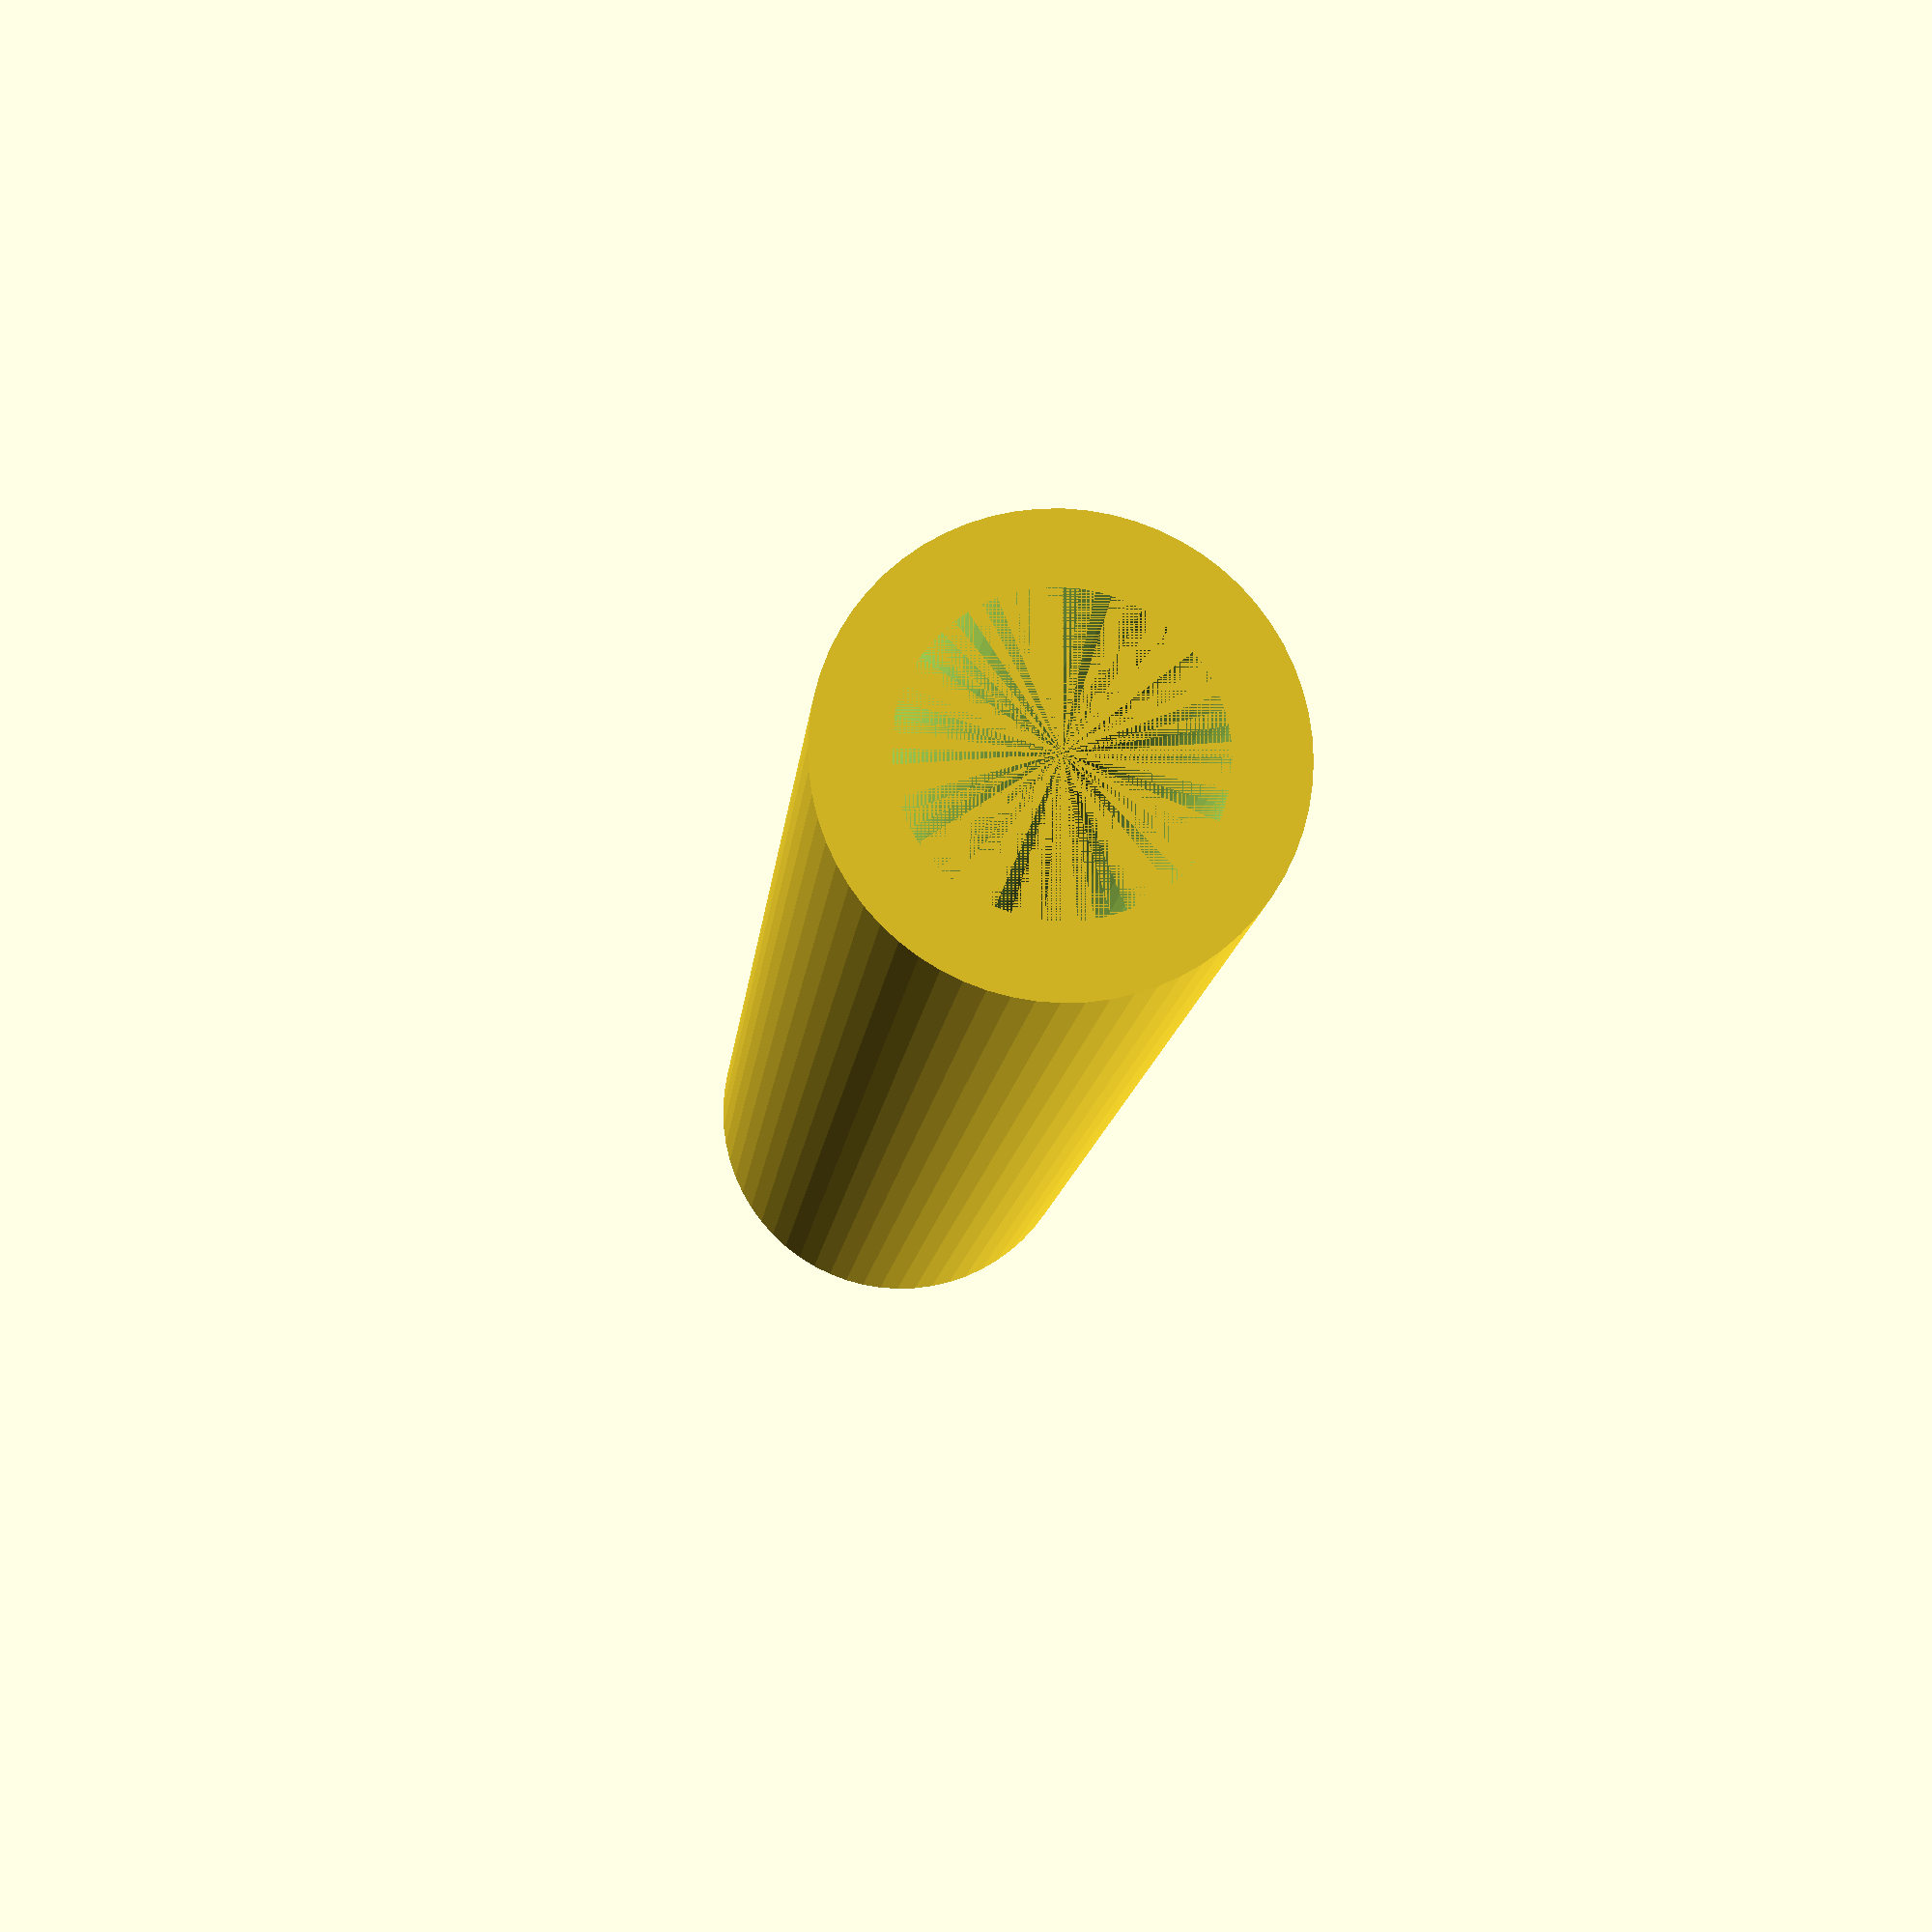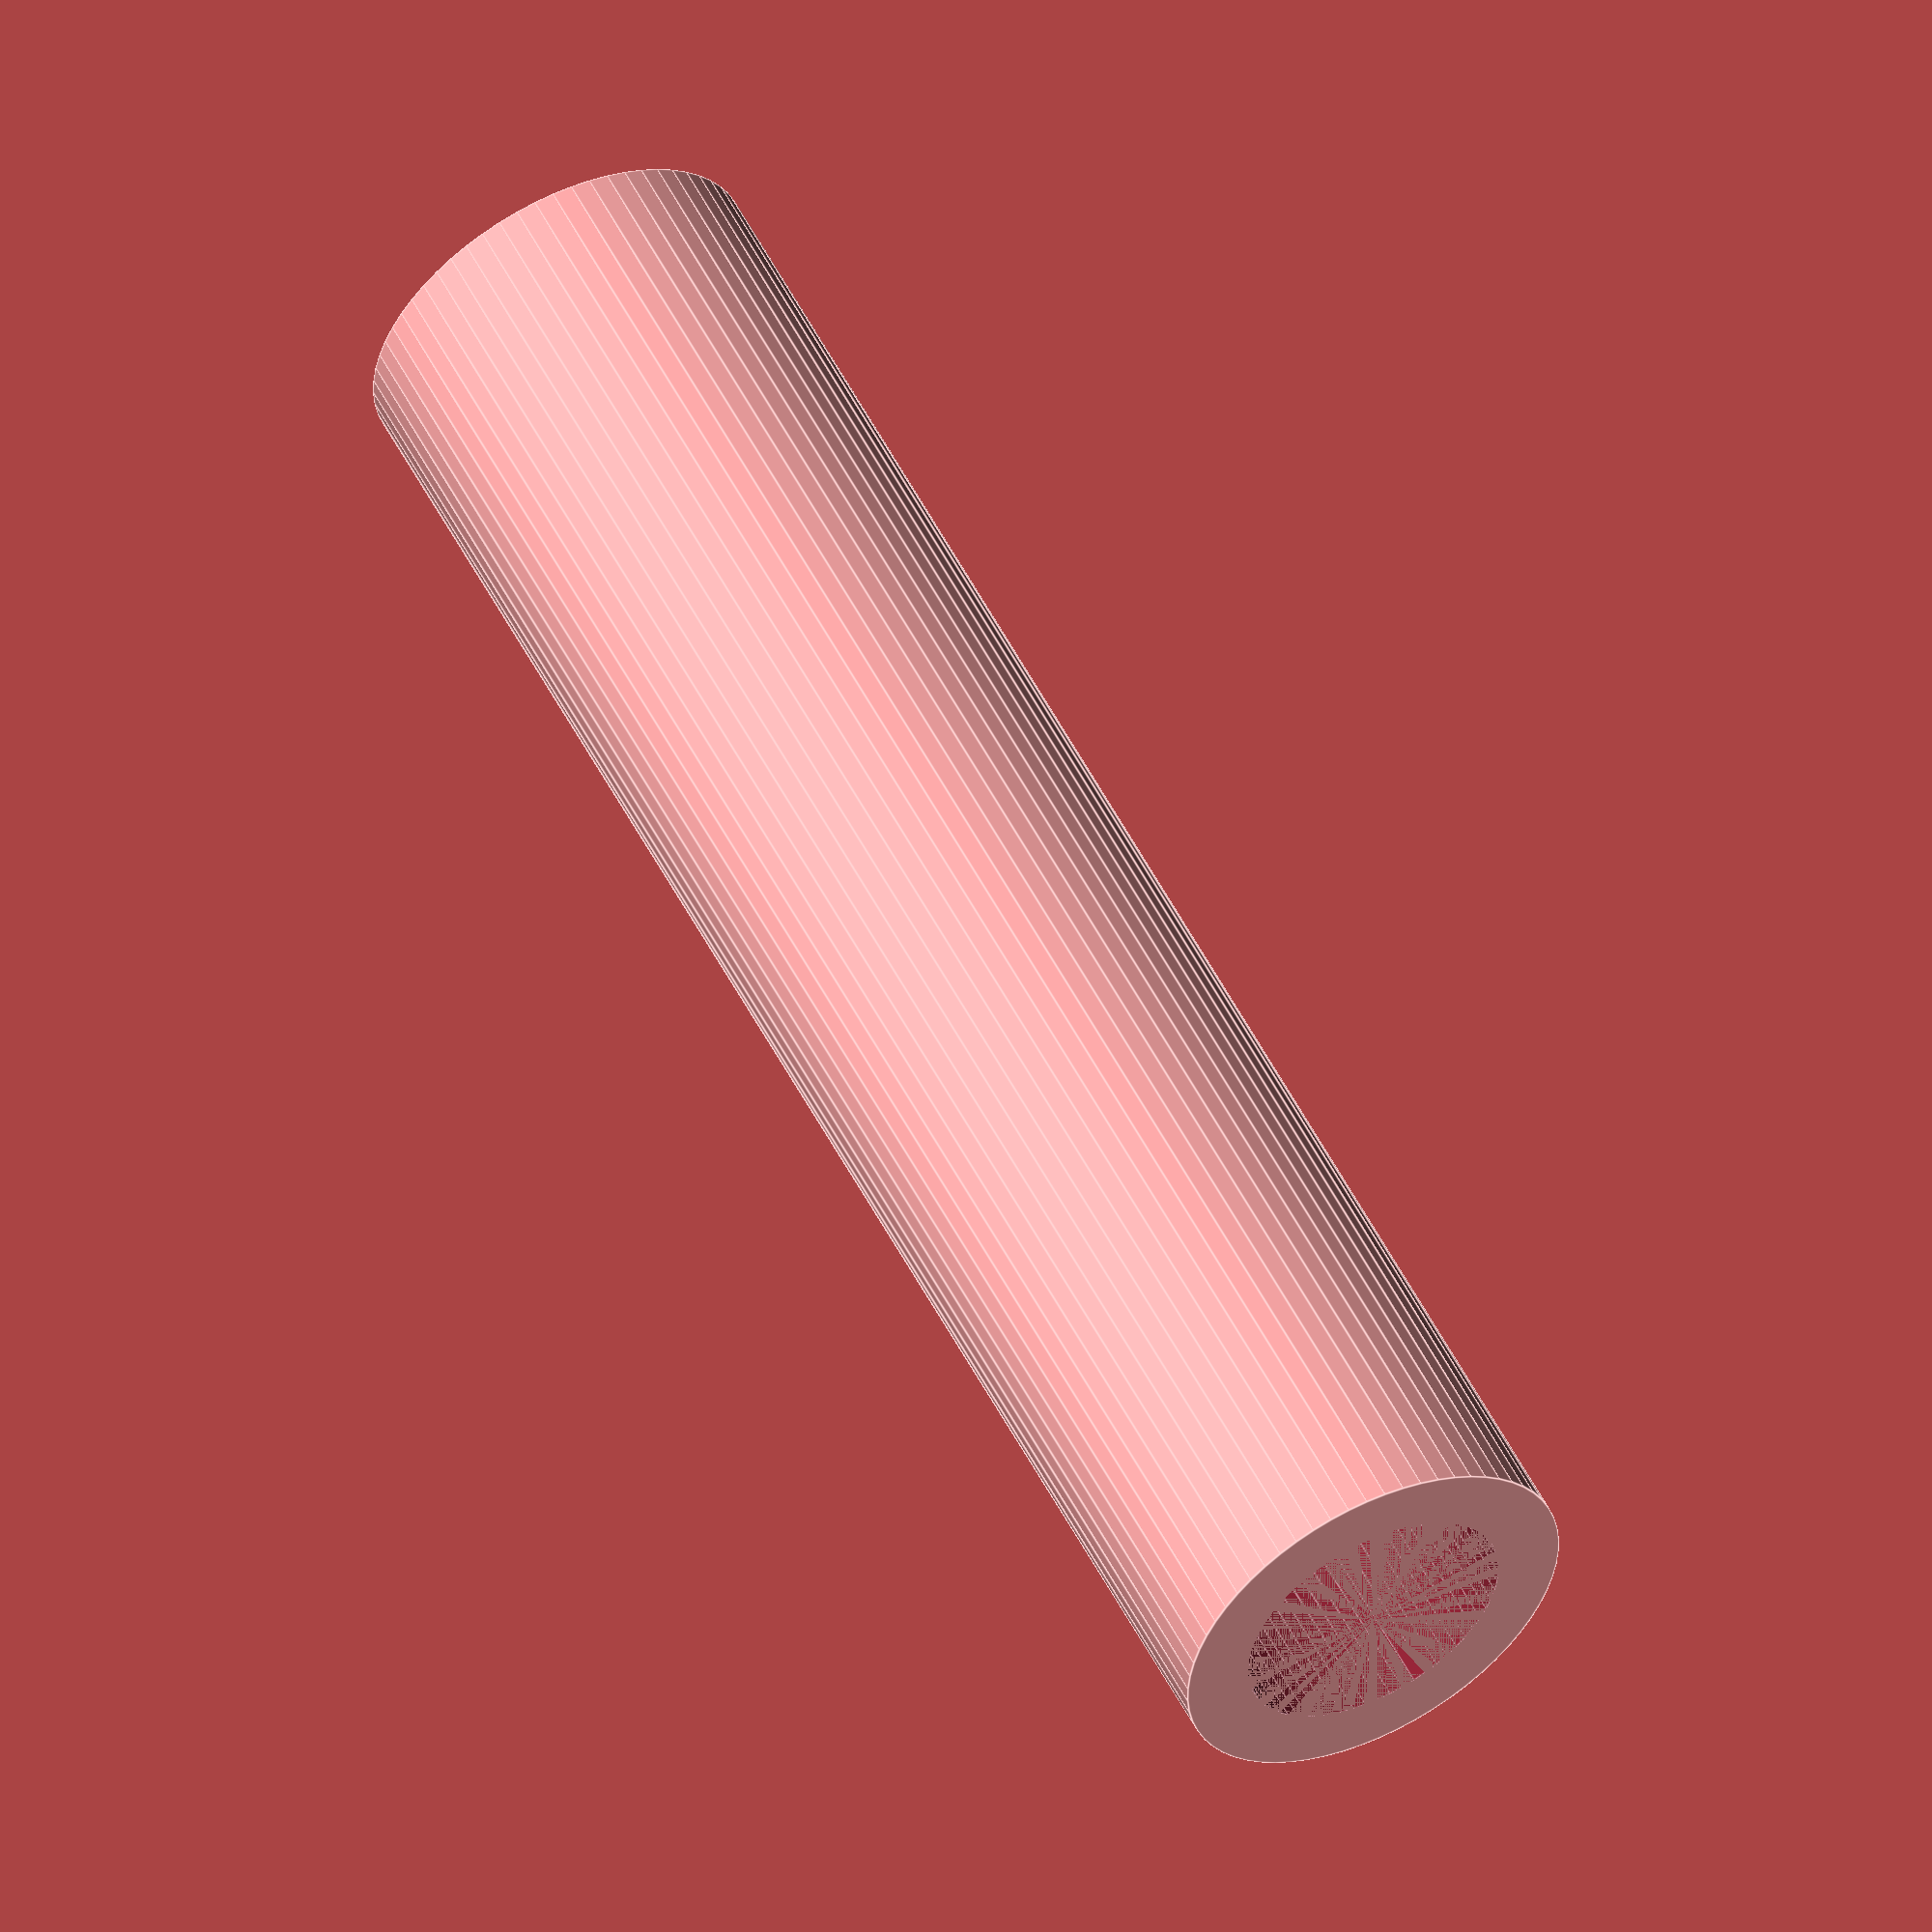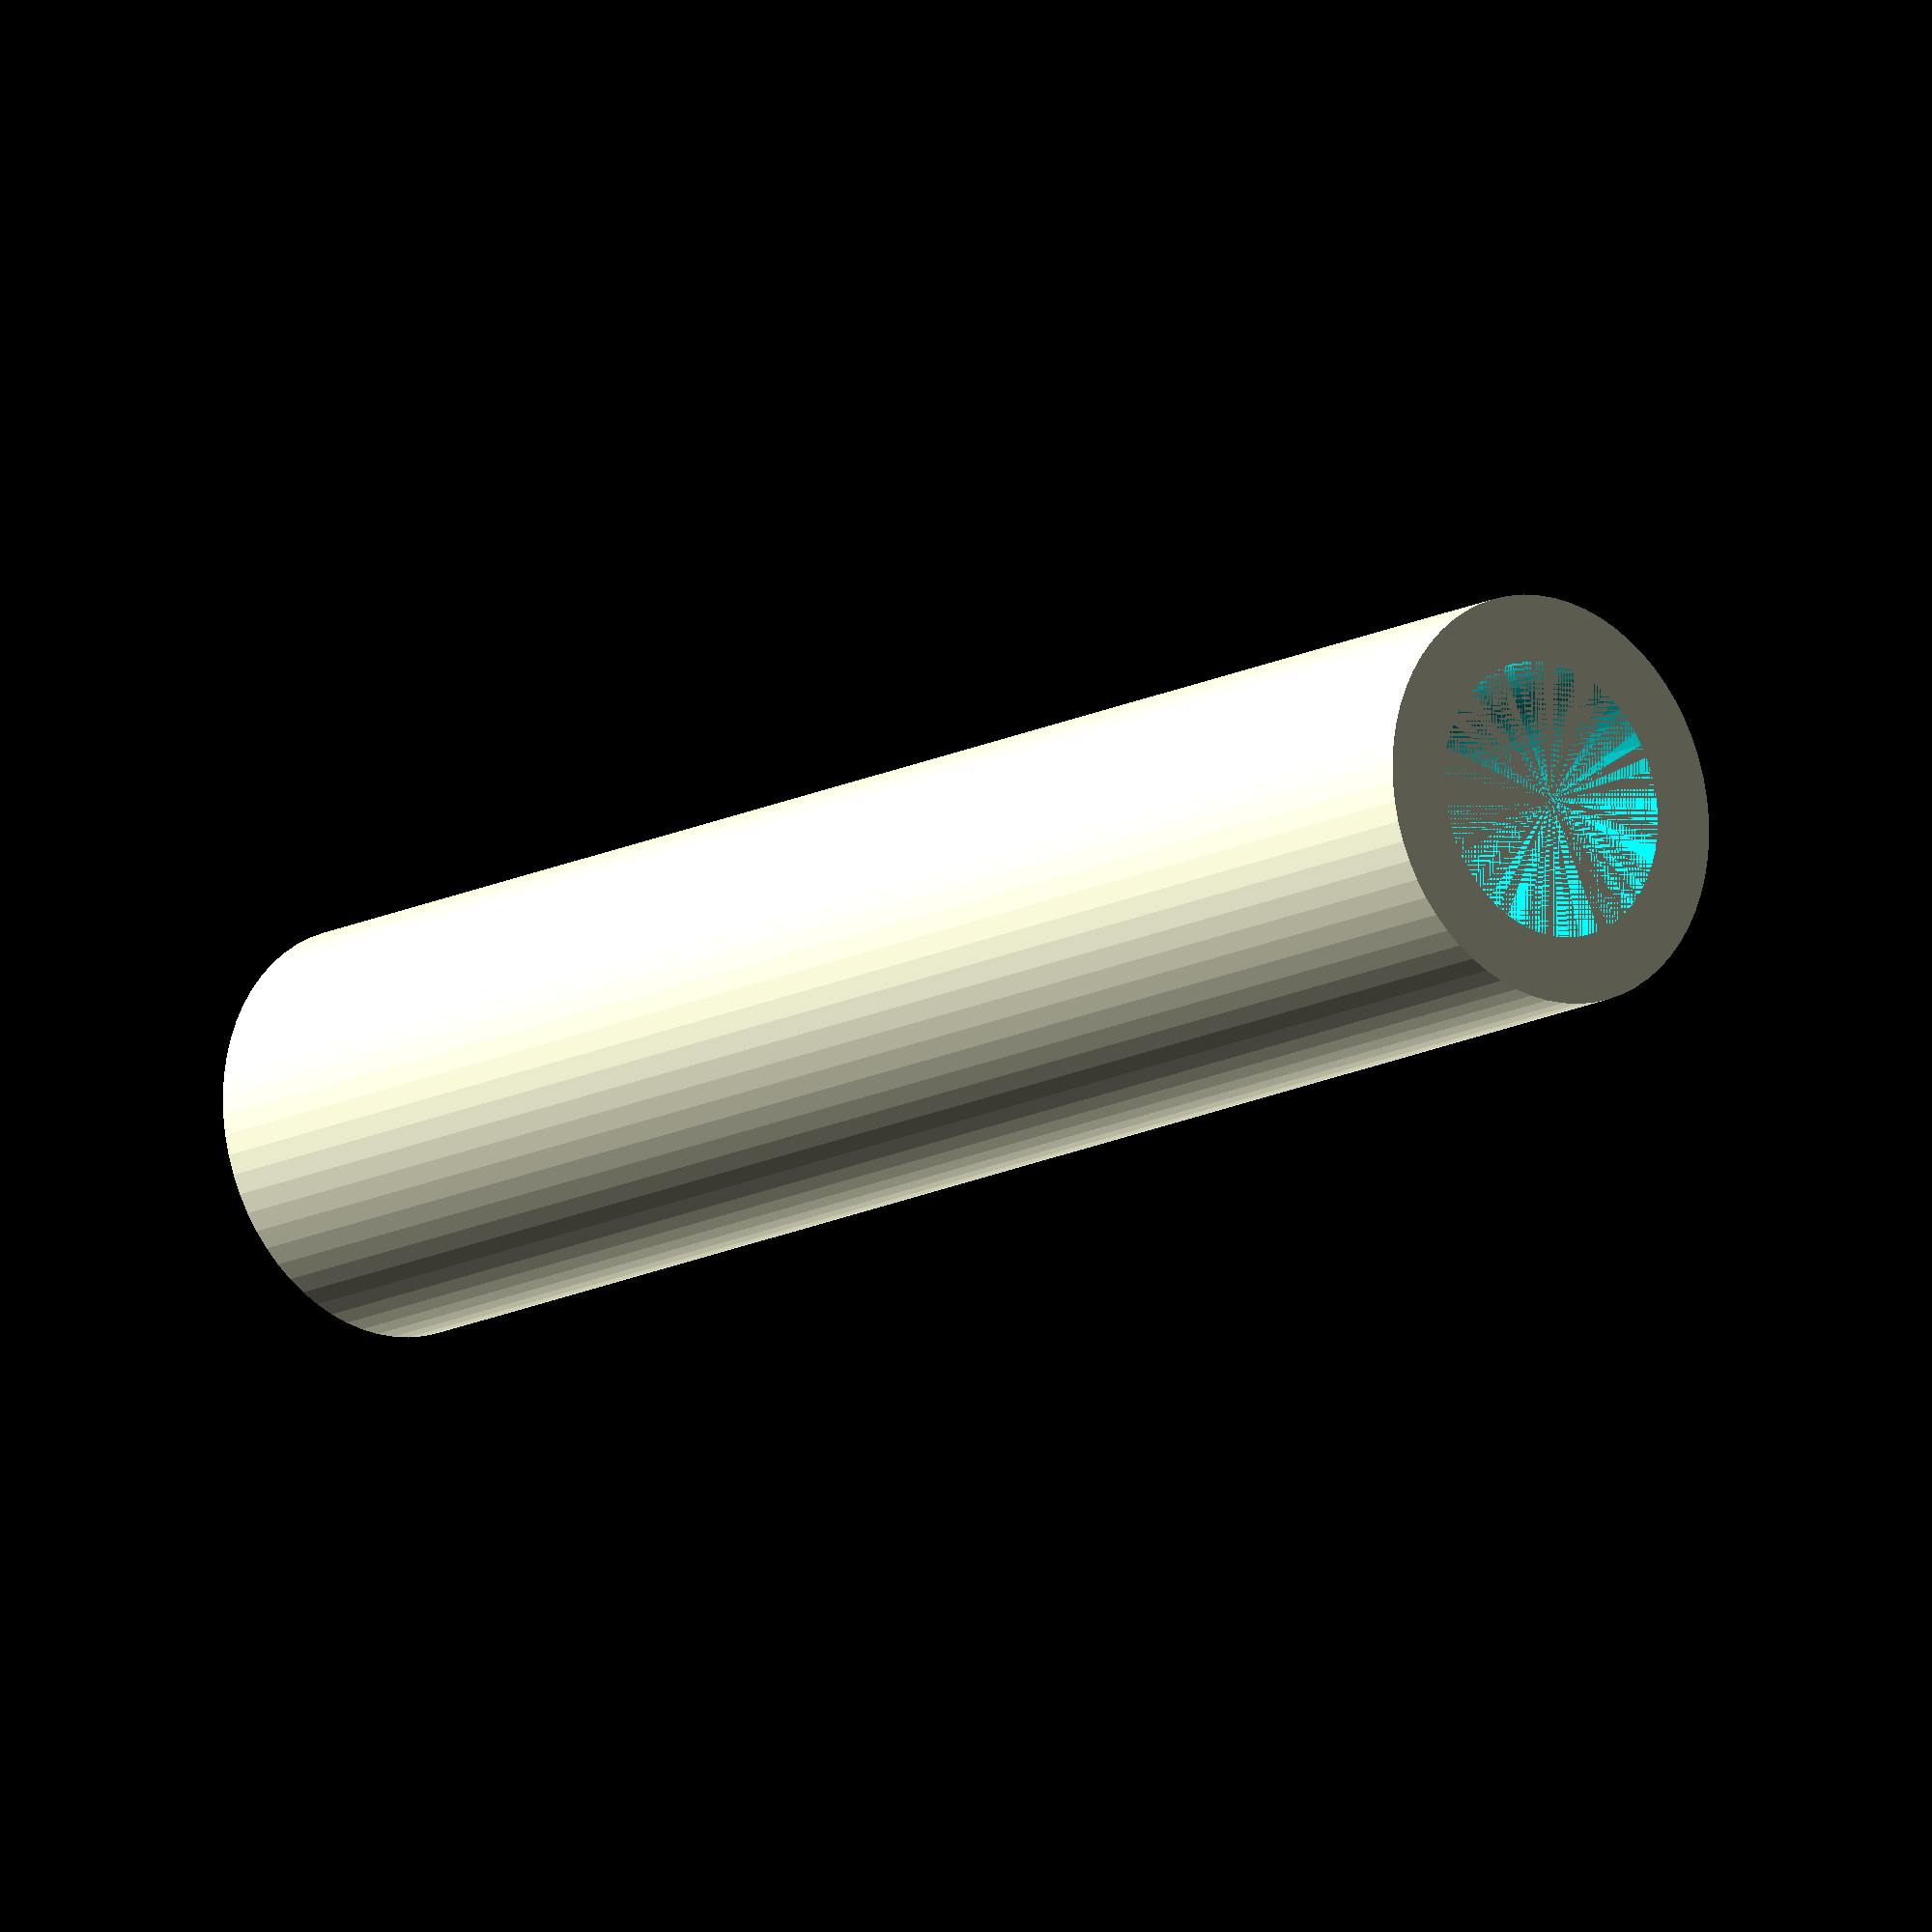
<openscad>
// Durchmesser (mm)
d =  5 ;
// Höhe (mm)
h = 32 ;
// Stärke (mm)
w =  1.2 ;

/* [Hidden] */
$fn = 64 ;


difference()
{
    cylinder(d=d+2*w, h) ;
    cylinder(d=d    , h) ;
}
</openscad>
<views>
elev=11.2 azim=61.4 roll=175.0 proj=p view=wireframe
elev=125.5 azim=88.1 roll=206.9 proj=o view=edges
elev=194.1 azim=122.4 roll=40.5 proj=o view=wireframe
</views>
